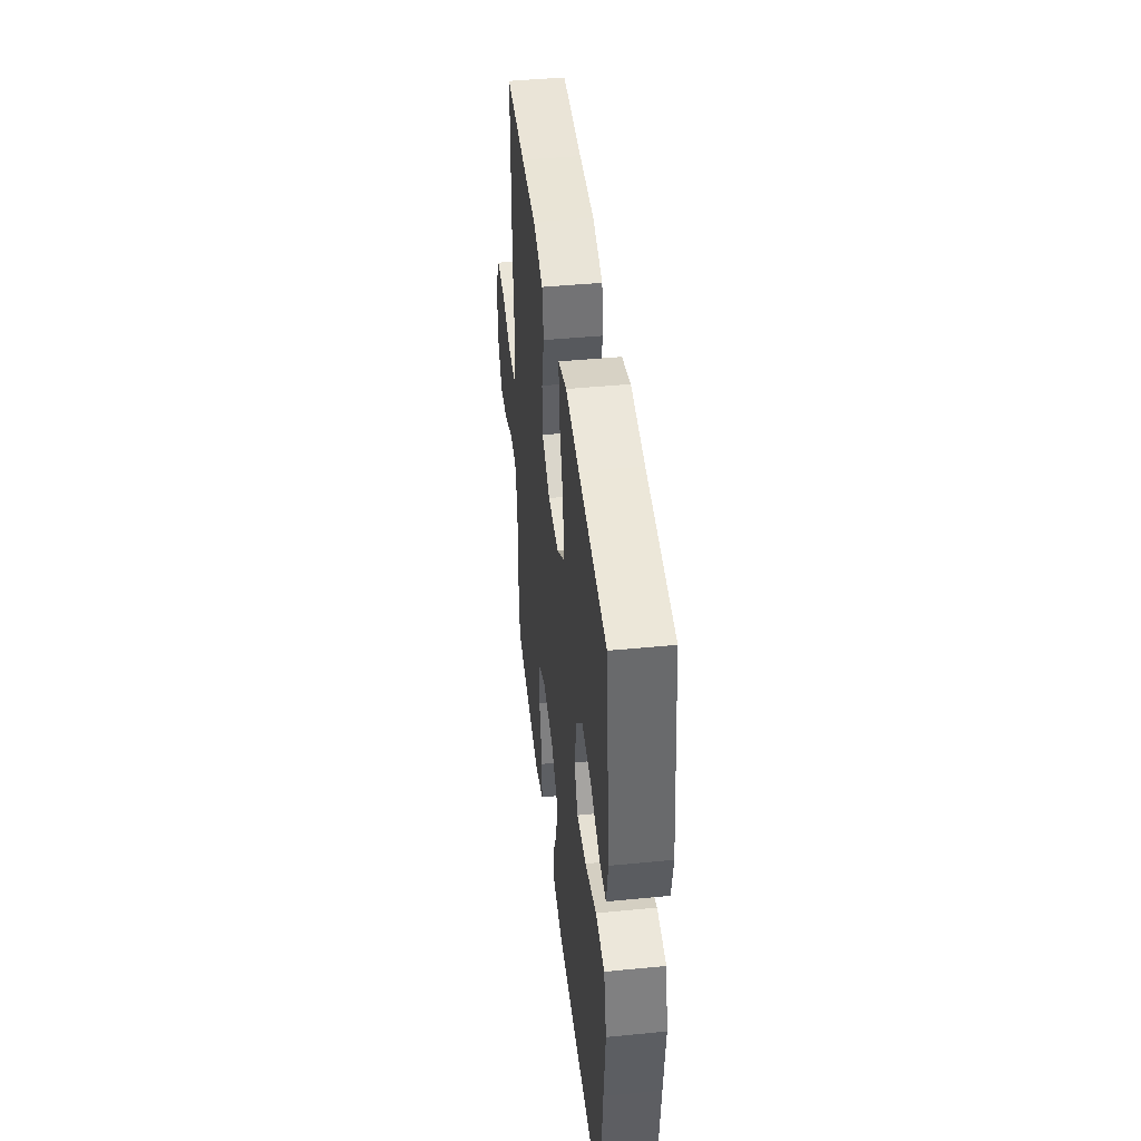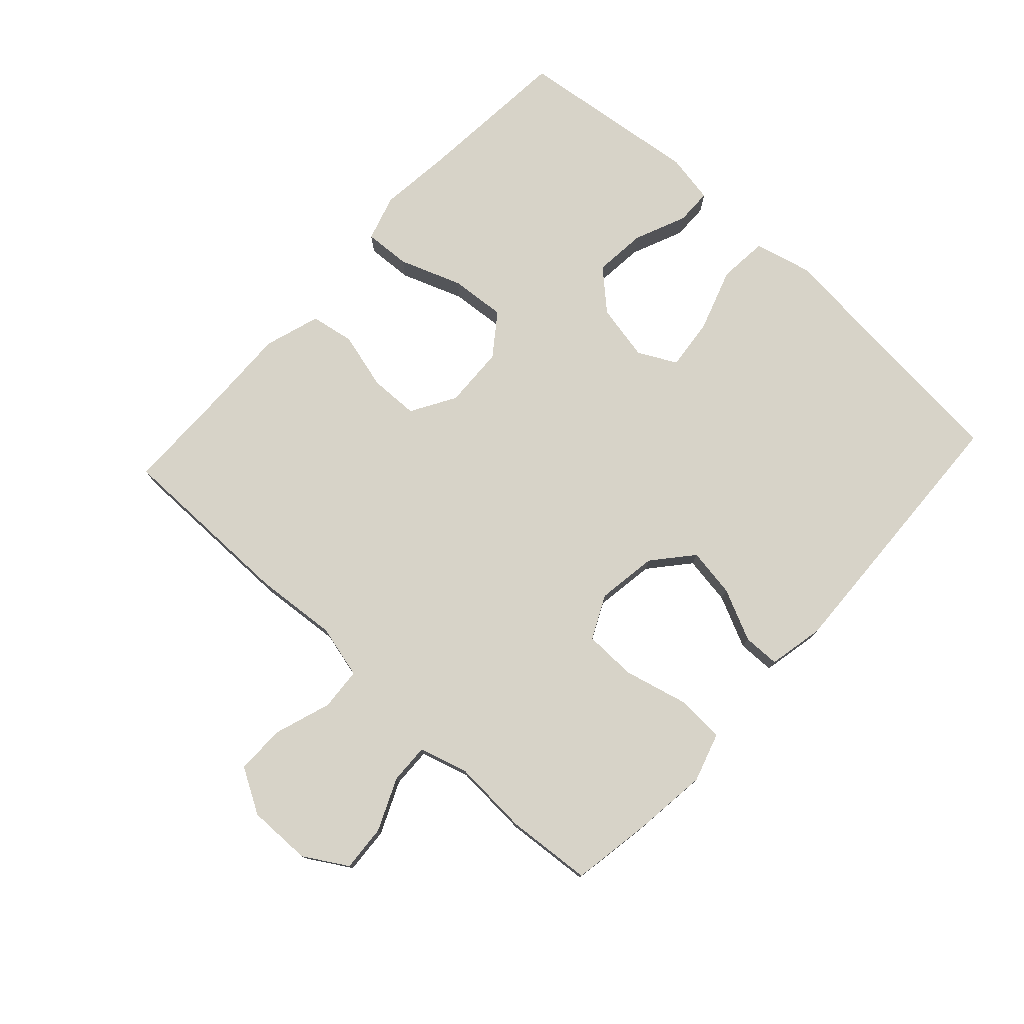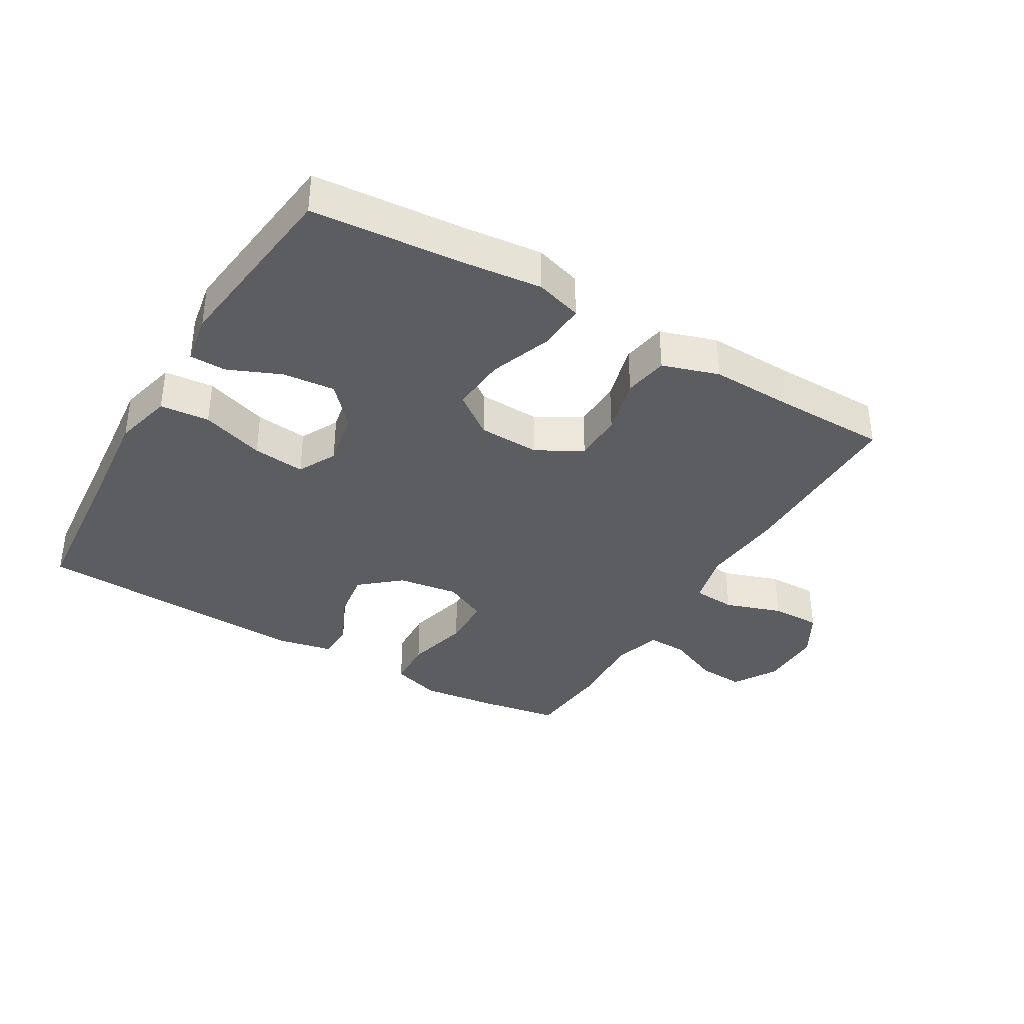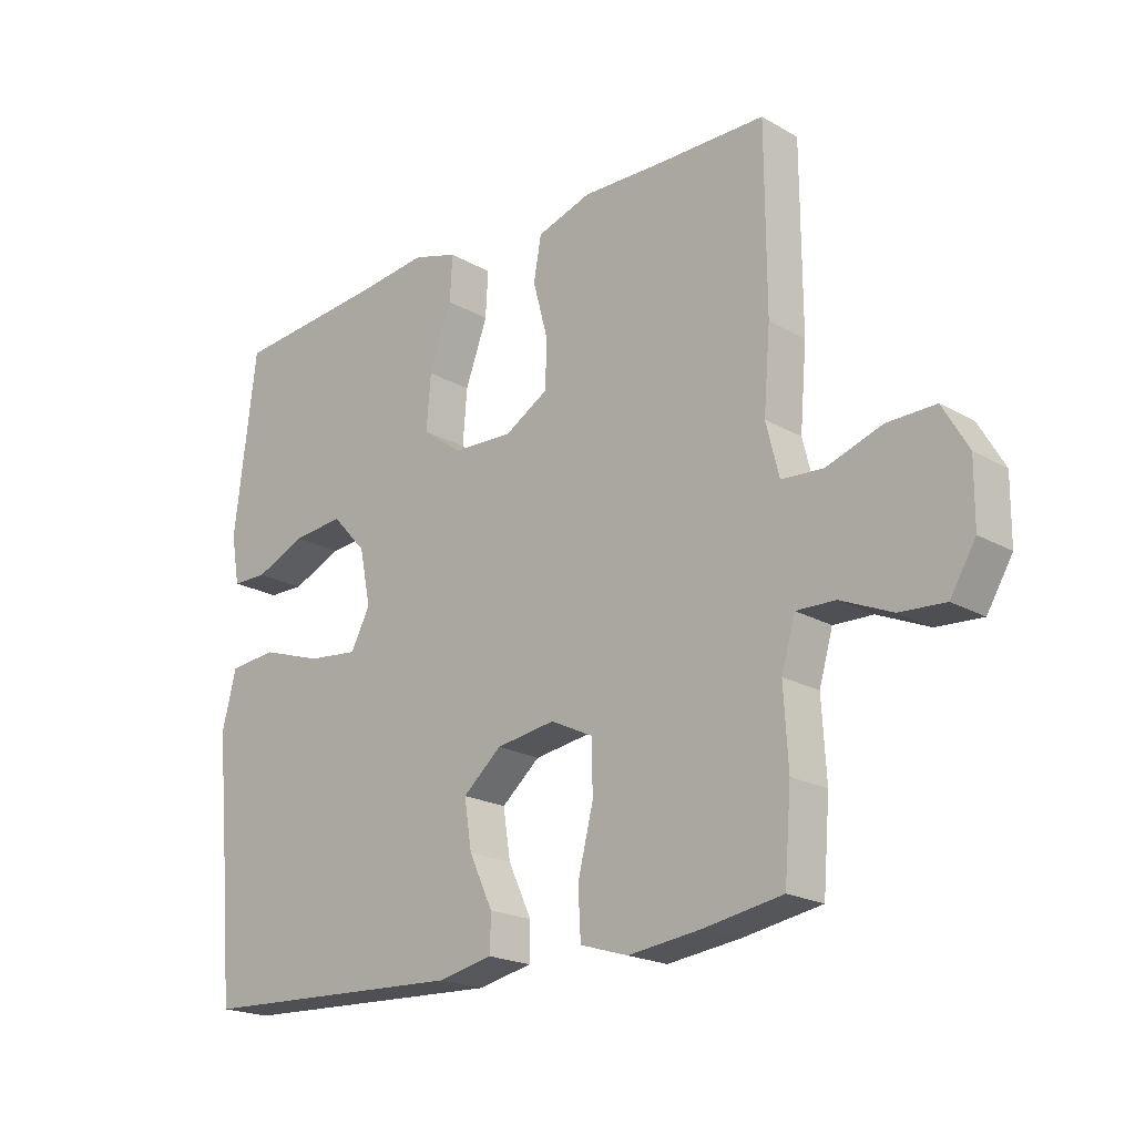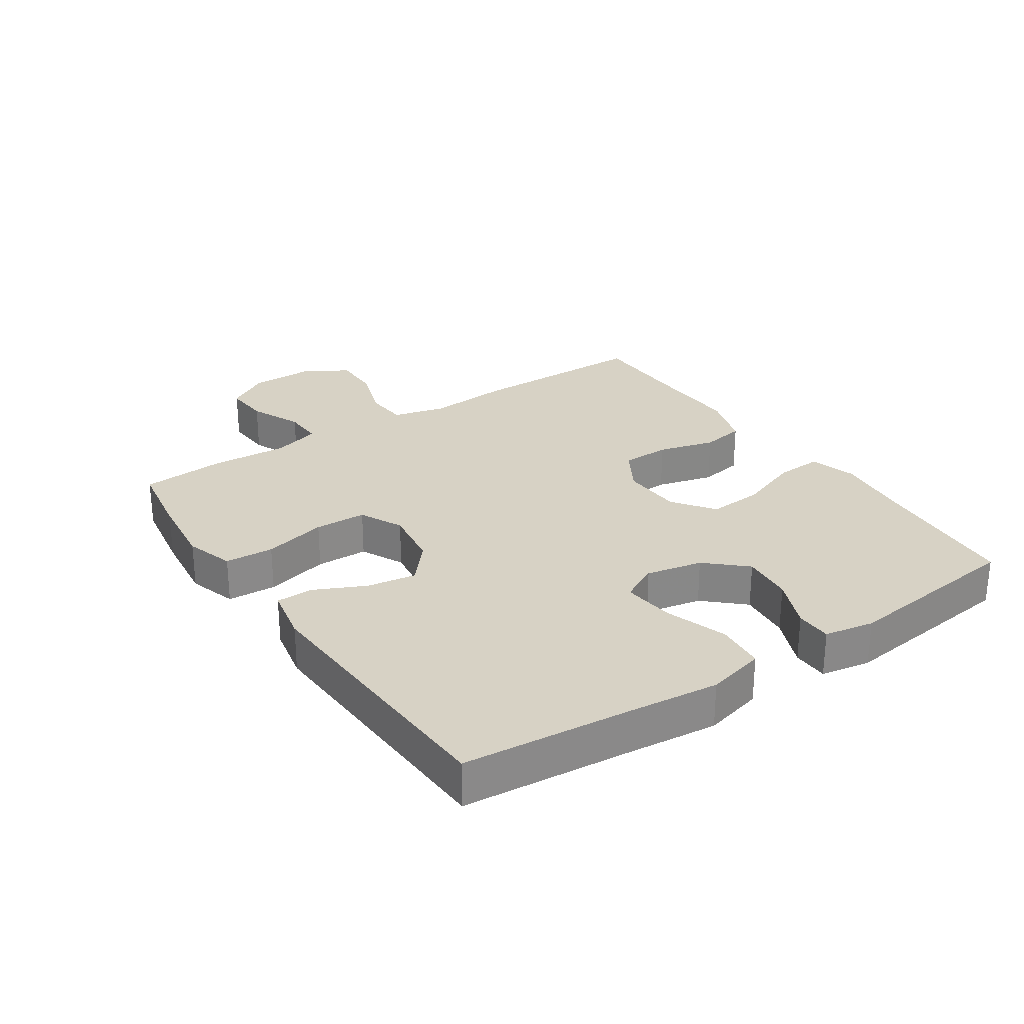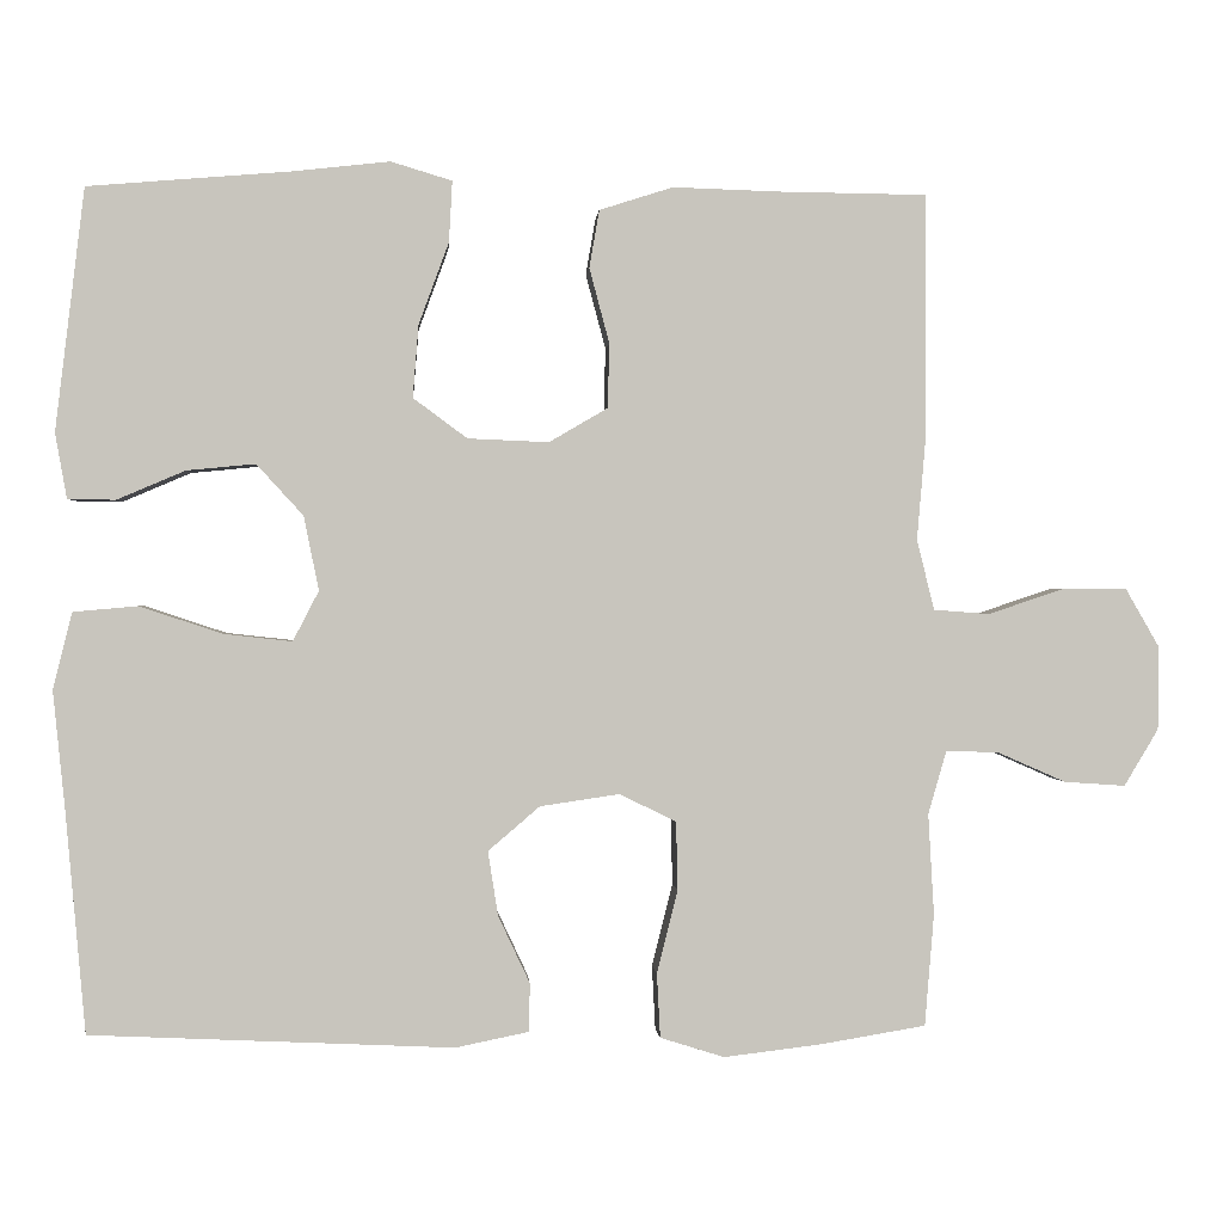
<metadata>
{"format":"obj","ext":"obj","renderer":"f3d","projection":"perspective","resolution":1024,"background":"white","views":[{"elev":44.4,"azim":-96.5,"up":"+Z"},{"elev":76.9,"azim":132.6,"up":"+Y"},{"elev":-36.7,"azim":-30.5,"up":"+Y"},{"elev":-20.5,"azim":44.1,"up":"+Z"},{"elev":27.5,"azim":-123.8,"up":"+Y"},{"elev":0.4,"azim":-4.0,"up":"+Z"}]}
</metadata>
<code>
v -0.5 0.07 -0.5
v -0.524 0.07 -0.231
v -0.538 0.07 -0.093
v -0.515 0.07 -0.001
v -0.438 0.07 0.006
v -0.339 0.07 -0.027
v -0.257 0.07 -0.036
v -0.226 0.07 0.024
v -0.244 0.07 0.113
v -0.3 0.07 0.174
v -0.382 0.07 0.166
v -0.464 0.07 0.131
v -0.521 0.07 0.132
v -0.535 0.07 0.21
v -0.5 0.07 0.5
v -0.259 0.07 0.52
v -0.141 0.07 0.533
v -0.068 0.07 0.511
v -0.072 0.07 0.438
v -0.108 0.07 0.34
v -0.115 0.07 0.253
v -0.05 0.07 0.205
v 0.047 0.07 0.201
v 0.117 0.07 0.242
v 0.119 0.07 0.319
v 0.095 0.07 0.409
v 0.107 0.07 0.478
v 0.195 0.07 0.506
v 0.326 0.07 0.502
v 0.5 0.07 0.5
v 0.501 0.07 0.214
v 0.49 0.07 0.085
v 0.511 0.07 0.001
v 0.578 0.07 -0.004
v 0.667 0.07 0.026
v 0.745 0.07 0.027
v 0.786 0.07 -0.044
v 0.785 0.07 -0.144
v 0.744 0.07 -0.212
v 0.671 0.07 -0.207
v 0.589 0.07 -0.171
v 0.526 0.07 -0.169
v 0.504 0.07 -0.245
v 0.511 0.07 -0.366
v 0.5 0.07 -0.5
v 0.374 0.07 -0.521
v 0.257 0.07 -0.535
v 0.18 0.07 -0.511
v 0.176 0.07 -0.434
v 0.201 0.07 -0.334
v 0.199 0.07 -0.252
v 0.131 0.07 -0.219
v 0.036 0.07 -0.233
v -0.026 0.07 -0.286
v -0.014 0.07 -0.363
v 0.024 0.07 -0.444
v 0.023 0.07 -0.502
v -0.065 0.07 -0.52
v -0.5 0 -0.5
v -0.524 0 -0.231
v -0.538 0 -0.093
v -0.515 0 -0.001
v -0.438 0 0.006
v -0.339 0 -0.027
v -0.257 0 -0.036
v -0.226 0 0.024
v -0.244 0 0.113
v -0.3 0 0.174
v -0.382 0 0.166
v -0.464 0 0.131
v -0.521 0 0.132
v -0.535 0 0.21
v -0.5 0 0.5
v -0.259 0 0.52
v -0.141 0 0.533
v -0.068 0 0.511
v -0.072 0 0.438
v -0.108 0 0.34
v -0.115 0 0.253
v -0.05 0 0.205
v 0.047 0 0.201
v 0.117 0 0.242
v 0.119 0 0.319
v 0.095 0 0.409
v 0.107 0 0.478
v 0.195 0 0.506
v 0.326 0 0.502
v 0.5 0 0.5
v 0.501 0 0.214
v 0.49 0 0.085
v 0.511 0 0.001
v 0.578 0 -0.004
v 0.667 0 0.026
v 0.745 0 0.027
v 0.786 0 -0.044
v 0.785 0 -0.144
v 0.744 0 -0.212
v 0.671 0 -0.207
v 0.589 0 -0.171
v 0.526 0 -0.169
v 0.504 0 -0.245
v 0.511 0 -0.366
v 0.5 0 -0.5
v 0.374 0 -0.521
v 0.257 0 -0.535
v 0.18 0 -0.511
v 0.176 0 -0.434
v 0.201 0 -0.334
v 0.199 0 -0.252
v 0.131 0 -0.219
v 0.036 0 -0.233
v -0.026 0 -0.286
v -0.014 0 -0.363
v 0.024 0 -0.444
v 0.023 0 -0.502
v -0.065 0 -0.52
f 55 56 57 58
f 54 55 58 1
f 53 54 1 2
f 52 53 2 3
f 47 48 49 50
f 47 50 51
f 46 47 51
f 43 44 45 46
f 42 43 46 51
f 38 39 40 41
f 38 41 42
f 37 38 42
f 34 35 36 37
f 33 34 37 42
f 32 33 42 51
f 29 30 31 32
f 25 26 27 28
f 24 25 28 29
f 17 18 19 20
f 16 17 20 21
f 15 16 21
f 14 15 21 22
f 11 12 13 14
f 10 11 14 22
f 3 4 5 6
f 52 3 6 7
f 29 32 51 52
f 24 29 52
f 23 24 52 7
f 9 10 22 23
f 8 9 23
f 7 8 23
f 116 115 114 113
f 59 116 113 112
f 60 59 112 111
f 61 60 111 110
f 108 107 106 105
f 109 108 105
f 109 105 104
f 104 103 102 101
f 109 104 101 100
f 99 98 97 96
f 100 99 96
f 100 96 95
f 95 94 93 92
f 100 95 92 91
f 109 100 91 90
f 90 89 88 87
f 86 85 84 83
f 87 86 83 82
f 78 77 76 75
f 79 78 75 74
f 79 74 73
f 80 79 73 72
f 72 71 70 69
f 80 72 69 68
f 64 63 62 61
f 65 64 61 110
f 110 109 90 87
f 110 87 82
f 65 110 82 81
f 81 80 68 67
f 81 67 66
f 81 66 65
f 1 59 60 2
f 2 60 61 3
f 3 61 62 4
f 4 62 63 5
f 5 63 64 6
f 6 64 65 7
f 7 65 66 8
f 8 66 67 9
f 9 67 68 10
f 10 68 69 11
f 11 69 70 12
f 12 70 71 13
f 13 71 72 14
f 14 72 73 15
f 15 73 74 16
f 16 74 75 17
f 17 75 76 18
f 18 76 77 19
f 19 77 78 20
f 20 78 79 21
f 21 79 80 22
f 22 80 81 23
f 23 81 82 24
f 24 82 83 25
f 25 83 84 26
f 26 84 85 27
f 27 85 86 28
f 28 86 87 29
f 29 87 88 30
f 30 88 89 31
f 31 89 90 32
f 32 90 91 33
f 33 91 92 34
f 34 92 93 35
f 35 93 94 36
f 36 94 95 37
f 37 95 96 38
f 38 96 97 39
f 39 97 98 40
f 40 98 99 41
f 41 99 100 42
f 42 100 101 43
f 43 101 102 44
f 44 102 103 45
f 45 103 104 46
f 46 104 105 47
f 47 105 106 48
f 48 106 107 49
f 49 107 108 50
f 50 108 109 51
f 51 109 110 52
f 52 110 111 53
f 53 111 112 54
f 54 112 113 55
f 55 113 114 56
f 56 114 115 57
f 57 115 116 58
f 58 116 59 1

</code>
